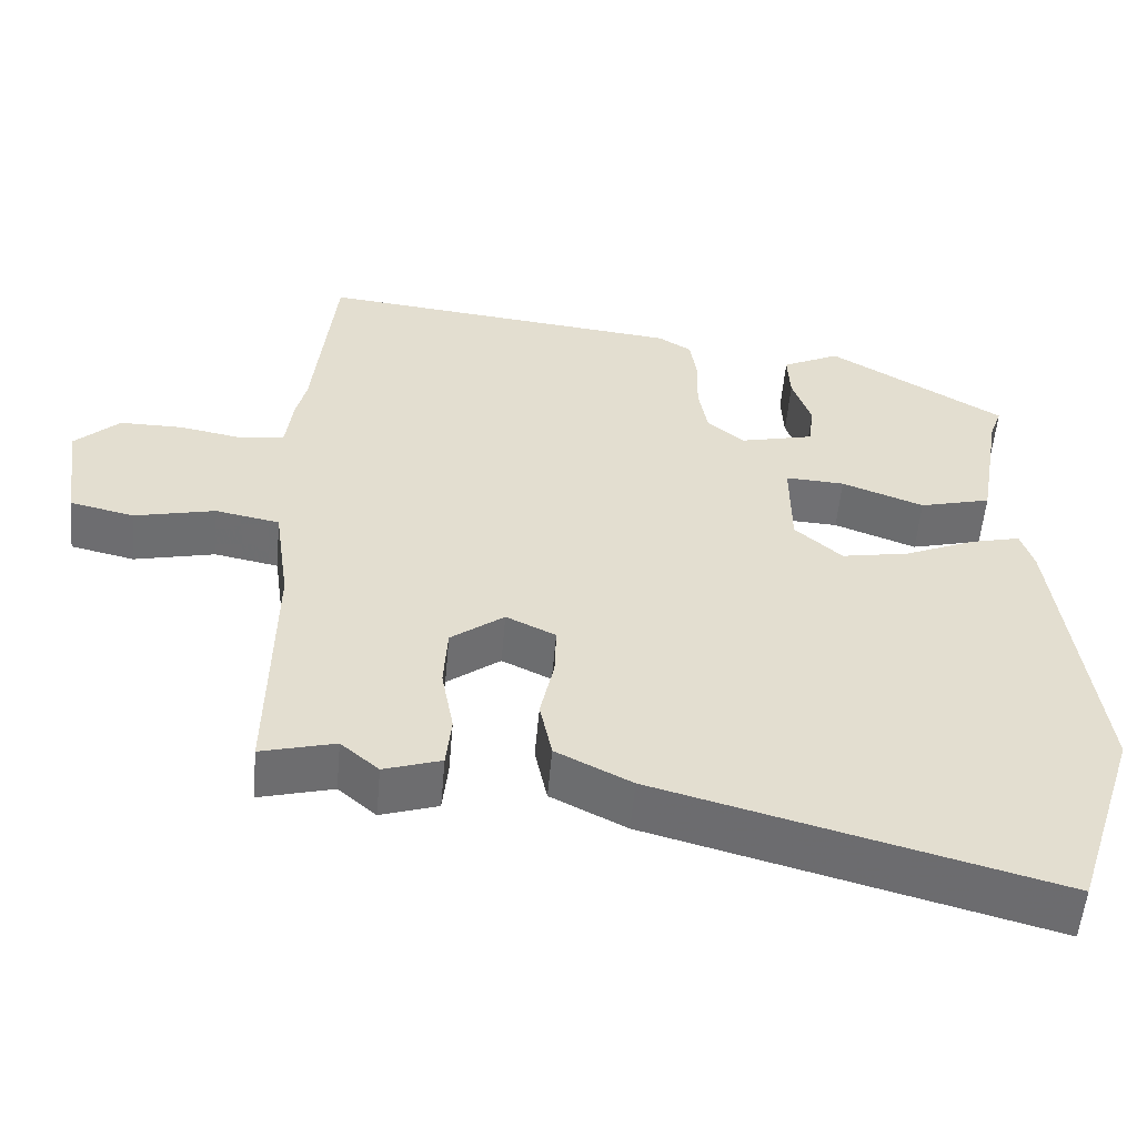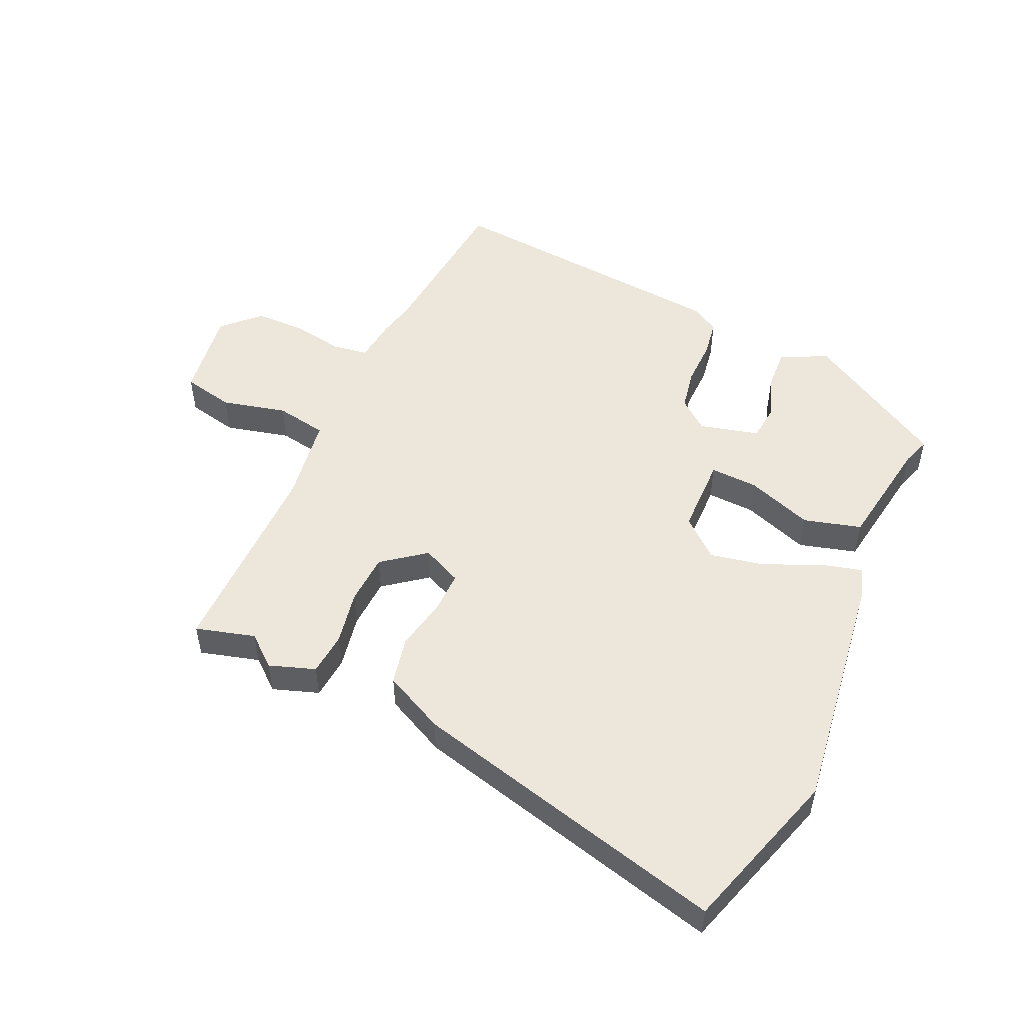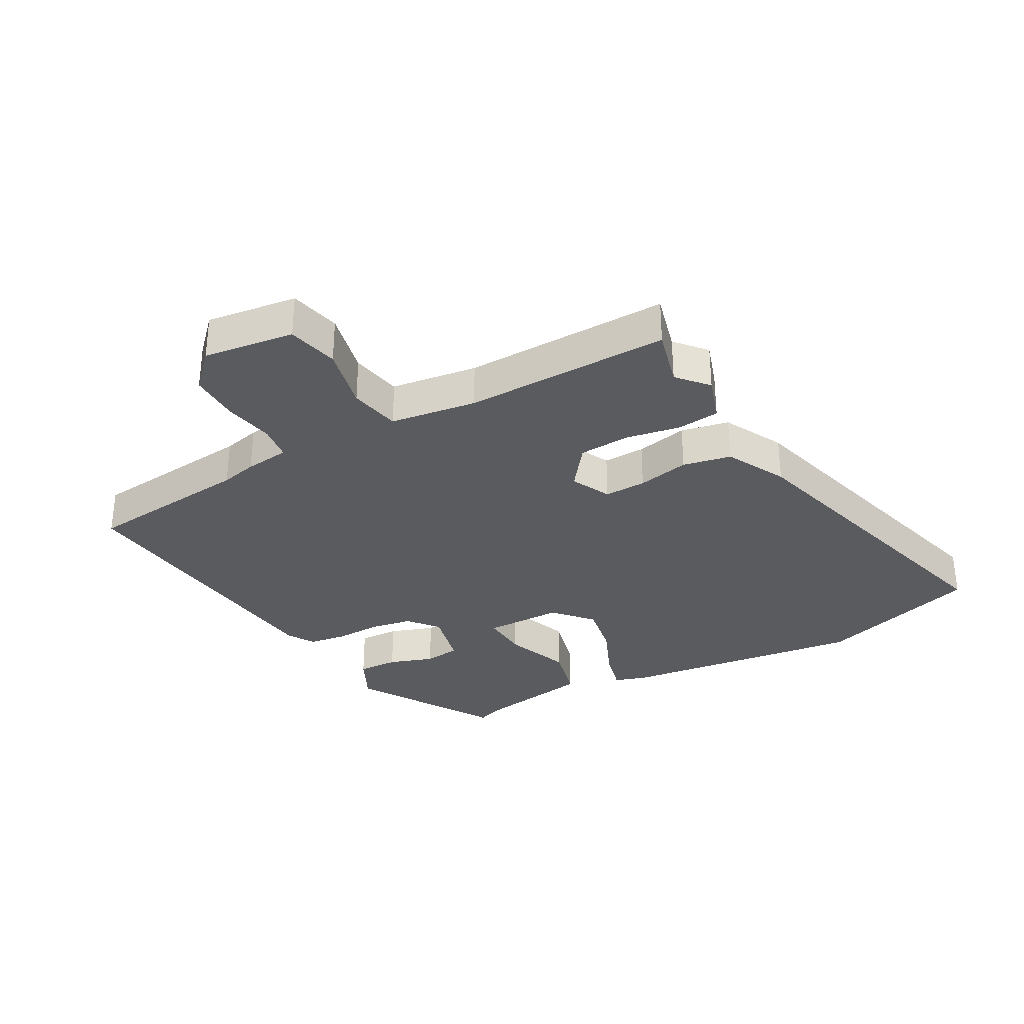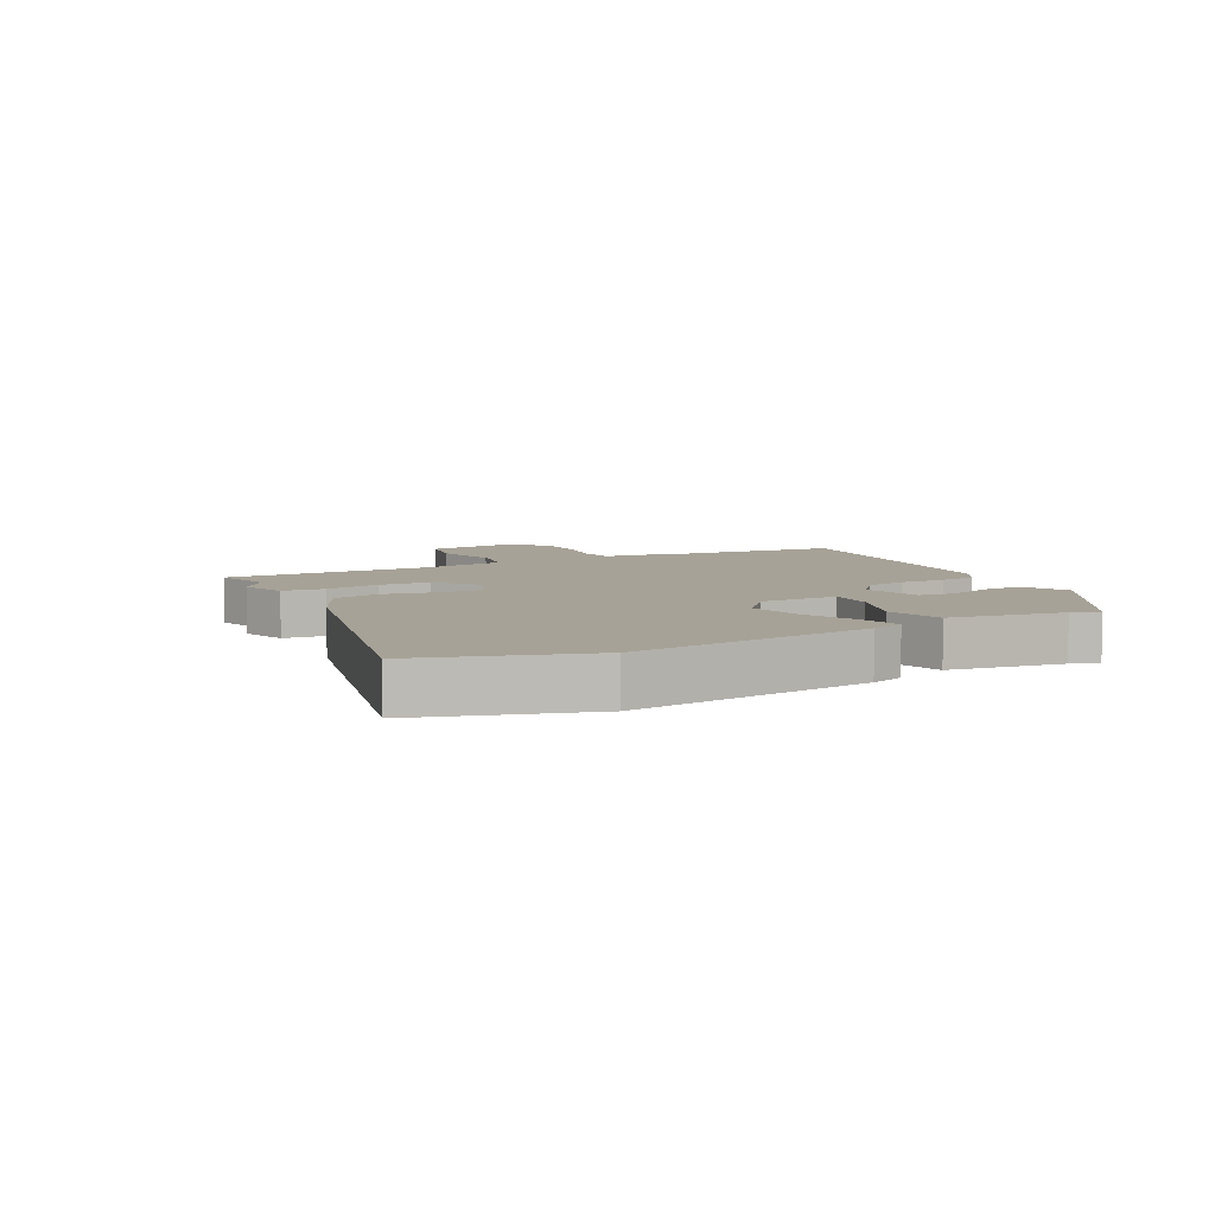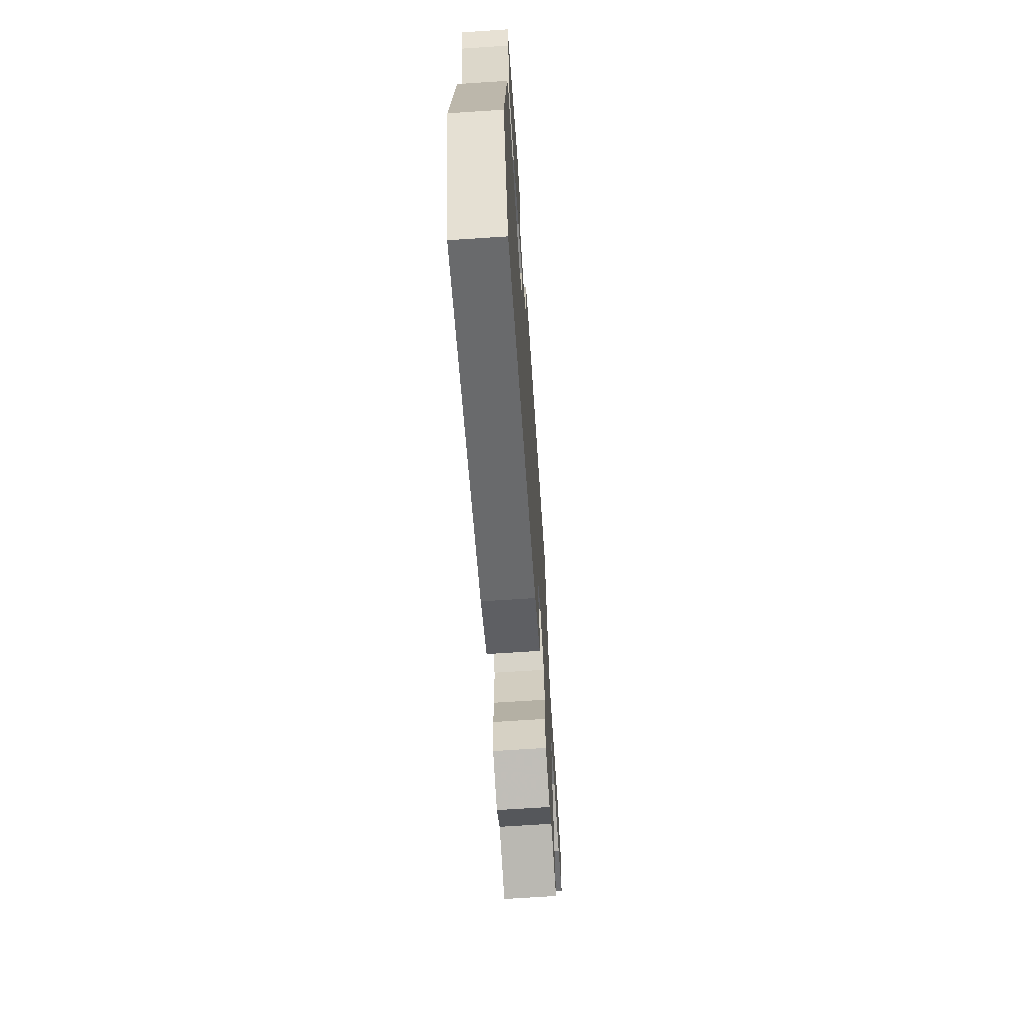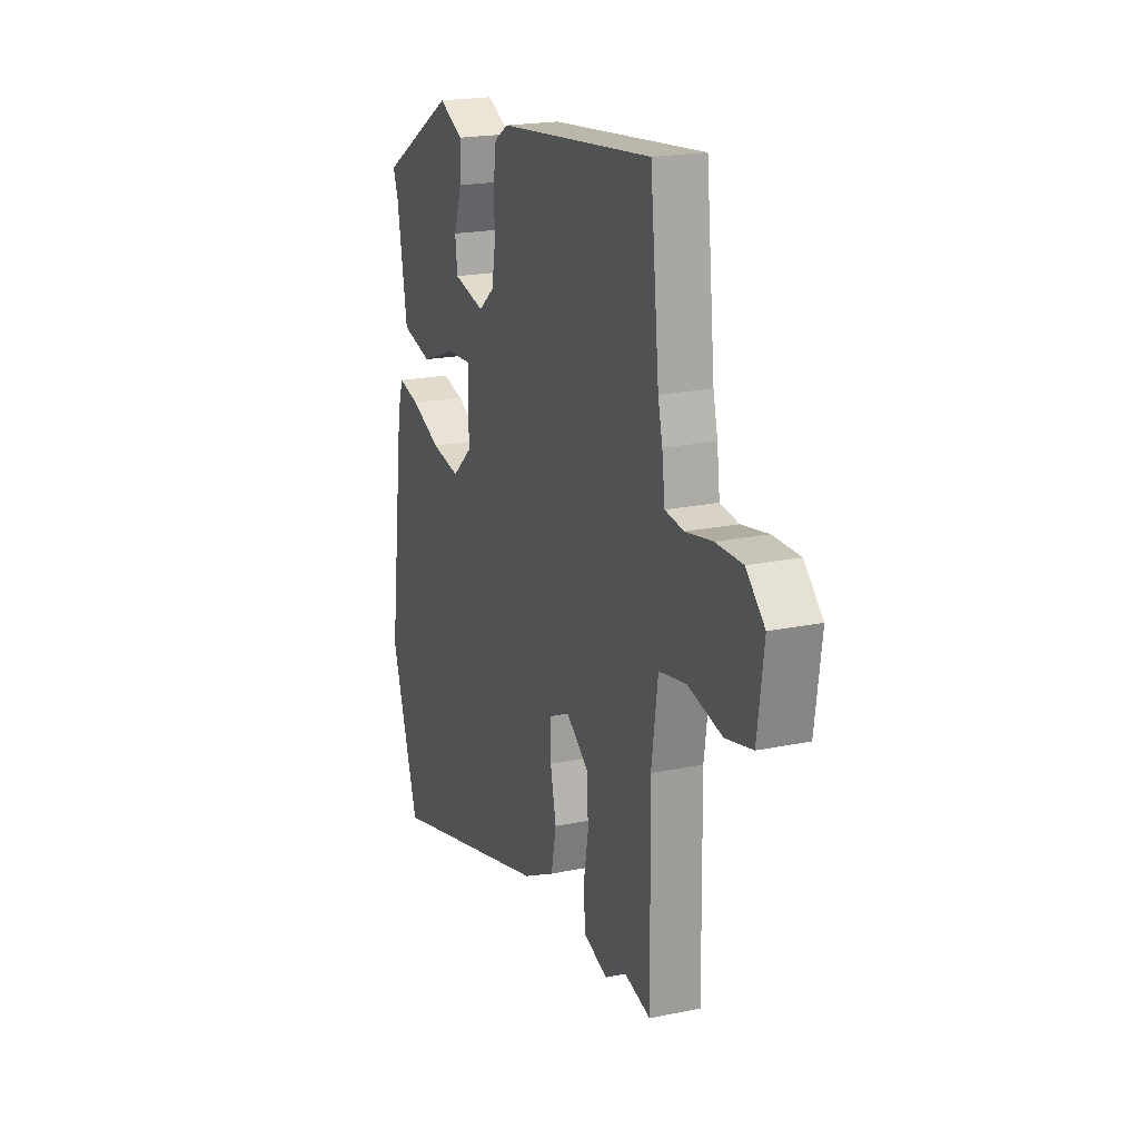
<metadata>
{"format":"obj","ext":"obj","renderer":"f3d","projection":"perspective","resolution":1024,"background":"white","views":[{"elev":-55.1,"azim":174.9,"up":"+Z"},{"elev":50.9,"azim":-156.1,"up":"+Y"},{"elev":-32.1,"azim":119.2,"up":"+Y"},{"elev":6.6,"azim":-118.5,"up":"+Y"},{"elev":-67.7,"azim":-86.2,"up":"+Z"},{"elev":20.1,"azim":68.9,"up":"+Z"}]}
</metadata>
<code>
v -0.451 0.07 -0.652
v -0.537 0.07 -0.384
v -0.487 0.07 0.014
v -0.47 0.07 0.068
v -0.403 0.07 0.051
v -0.311 0.07 0.011
v -0.222 0.07 -0.006
v -0.16 0.07 0.049
v -0.159 0.07 0.177
v -0.237 0.07 0.173
v -0.345 0.07 0.133
v -0.439 0.07 0.158
v -0.47 0.07 0.344
v -0.486 0.07 0.389
v -0.255 0.07 0.527
v -0.179 0.07 0.489
v -0.182 0.07 0.423
v -0.207 0.07 0.35
v -0.2 0.07 0.291
v -0.103 0.07 0.267
v -0.054 0.07 0.307
v -0.042 0.07 0.375
v -0.044 0.07 0.45
v -0.035 0.07 0.512
v 0.009 0.07 0.539
v 0.491 0.07 0.588
v 0.519 0.07 0.316
v 0.533 0.07 0.256
v 0.542 0.07 0.183
v 0.6 0.07 0.175
v 0.683 0.07 0.19
v 0.766 0.07 0.19
v 0.824 0.07 0.134
v 0.804 0.07 -0.015
v 0.72 0.07 -0.034
v 0.614 0.07 -0.009
v 0.53 0.07 -0.025
v 0.51 0.07 -0.167
v 0.515 0.07 -0.504
v 0.418 0.07 -0.478
v 0.368 0.07 -0.521
v 0.293 0.07 -0.496
v 0.286 0.07 -0.426
v 0.302 0.07 -0.337
v 0.297 0.07 -0.253
v 0.227 0.07 -0.2
v 0.162 0.07 -0.231
v 0.164 0.07 -0.3
v 0.182 0.07 -0.385
v 0.166 0.07 -0.464
v 0.067 0.07 -0.514
v -0.451 0 -0.652
v -0.537 0 -0.384
v -0.487 0 0.014
v -0.47 0 0.068
v -0.403 0 0.051
v -0.311 0 0.011
v -0.222 0 -0.006
v -0.16 0 0.049
v -0.159 0 0.177
v -0.237 0 0.173
v -0.345 0 0.133
v -0.439 0 0.158
v -0.47 0 0.344
v -0.486 0 0.389
v -0.255 0 0.527
v -0.179 0 0.489
v -0.182 0 0.423
v -0.207 0 0.35
v -0.2 0 0.291
v -0.103 0 0.267
v -0.054 0 0.307
v -0.042 0 0.375
v -0.044 0 0.45
v -0.035 0 0.512
v 0.009 0 0.539
v 0.491 0 0.588
v 0.519 0 0.316
v 0.533 0 0.256
v 0.542 0 0.183
v 0.6 0 0.175
v 0.683 0 0.19
v 0.766 0 0.19
v 0.824 0 0.134
v 0.804 0 -0.015
v 0.72 0 -0.034
v 0.614 0 -0.009
v 0.53 0 -0.025
v 0.51 0 -0.167
v 0.515 0 -0.504
v 0.418 0 -0.478
v 0.368 0 -0.521
v 0.293 0 -0.496
v 0.286 0 -0.426
v 0.302 0 -0.337
v 0.297 0 -0.253
v 0.227 0 -0.2
v 0.162 0 -0.231
v 0.164 0 -0.3
v 0.182 0 -0.385
v 0.166 0 -0.464
v 0.067 0 -0.514
f 48 49 50 51
f 47 48 51 1
f 41 42 43 44
f 40 41 44 45
f 38 39 40 45
f 37 38 45 46
f 33 34 35 36
f 33 36 37
f 30 31 32 33
f 29 30 33 37
f 27 28 29 37
f 22 23 24 25
f 21 22 25 26
f 20 21 26 27
f 15 16 17 18
f 13 14 15 18
f 13 18 19
f 10 11 12 13
f 9 10 13 19
f 3 4 5 6
f 3 6 7
f 47 1 2 3
f 47 3 7
f 46 47 7 8
f 20 27 37 46
f 9 19 20 46
f 8 9 46
f 102 101 100 99
f 52 102 99 98
f 95 94 93 92
f 96 95 92 91
f 96 91 90 89
f 97 96 89 88
f 87 86 85 84
f 88 87 84
f 84 83 82 81
f 88 84 81 80
f 88 80 79 78
f 76 75 74 73
f 77 76 73 72
f 78 77 72 71
f 69 68 67 66
f 69 66 65 64
f 70 69 64
f 64 63 62 61
f 70 64 61 60
f 57 56 55 54
f 58 57 54
f 54 53 52 98
f 58 54 98
f 59 58 98 97
f 97 88 78 71
f 97 71 70 60
f 97 60 59
f 1 52 53 2
f 2 53 54 3
f 3 54 55 4
f 4 55 56 5
f 5 56 57 6
f 6 57 58 7
f 7 58 59 8
f 8 59 60 9
f 9 60 61 10
f 10 61 62 11
f 11 62 63 12
f 12 63 64 13
f 13 64 65 14
f 14 65 66 15
f 15 66 67 16
f 16 67 68 17
f 17 68 69 18
f 18 69 70 19
f 19 70 71 20
f 20 71 72 21
f 21 72 73 22
f 22 73 74 23
f 23 74 75 24
f 24 75 76 25
f 25 76 77 26
f 26 77 78 27
f 27 78 79 28
f 28 79 80 29
f 29 80 81 30
f 30 81 82 31
f 31 82 83 32
f 32 83 84 33
f 33 84 85 34
f 34 85 86 35
f 35 86 87 36
f 36 87 88 37
f 37 88 89 38
f 38 89 90 39
f 39 90 91 40
f 40 91 92 41
f 41 92 93 42
f 42 93 94 43
f 43 94 95 44
f 44 95 96 45
f 45 96 97 46
f 46 97 98 47
f 47 98 99 48
f 48 99 100 49
f 49 100 101 50
f 50 101 102 51
f 51 102 52 1

</code>
